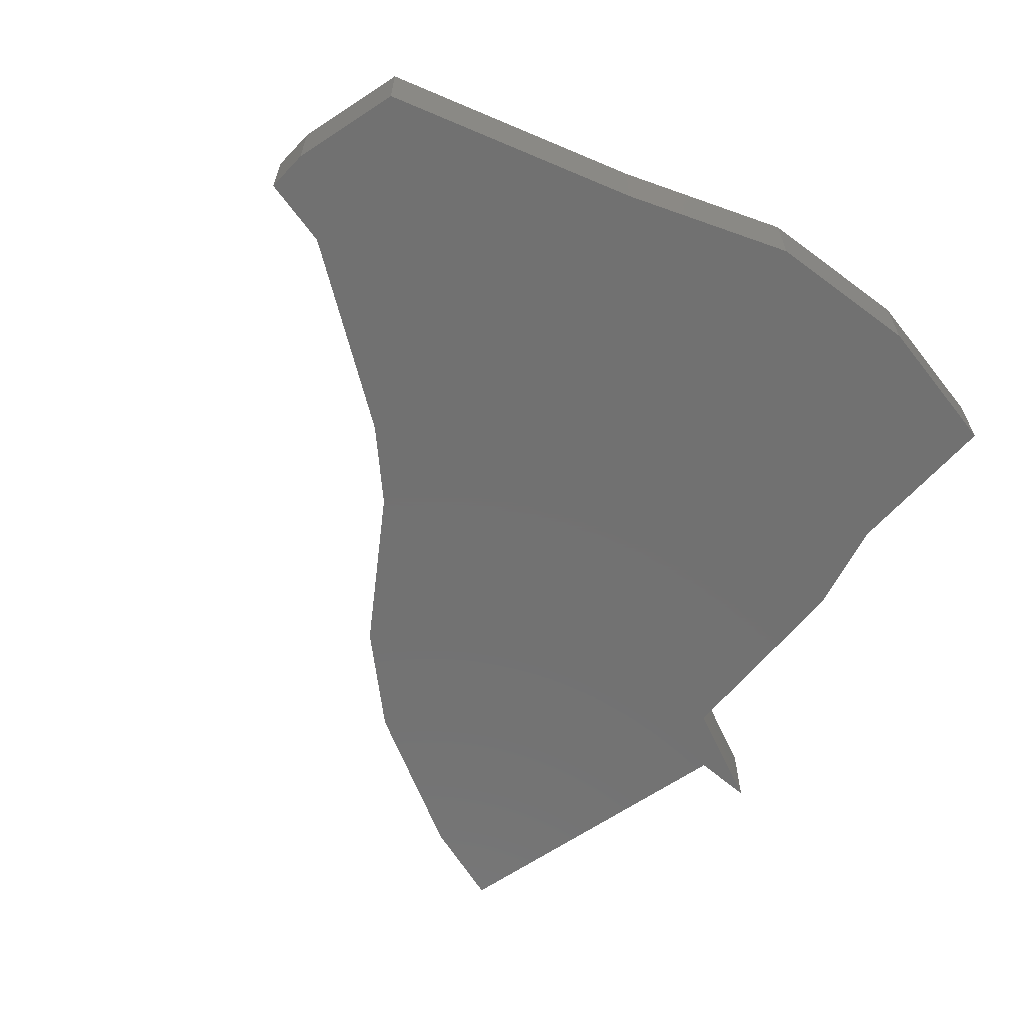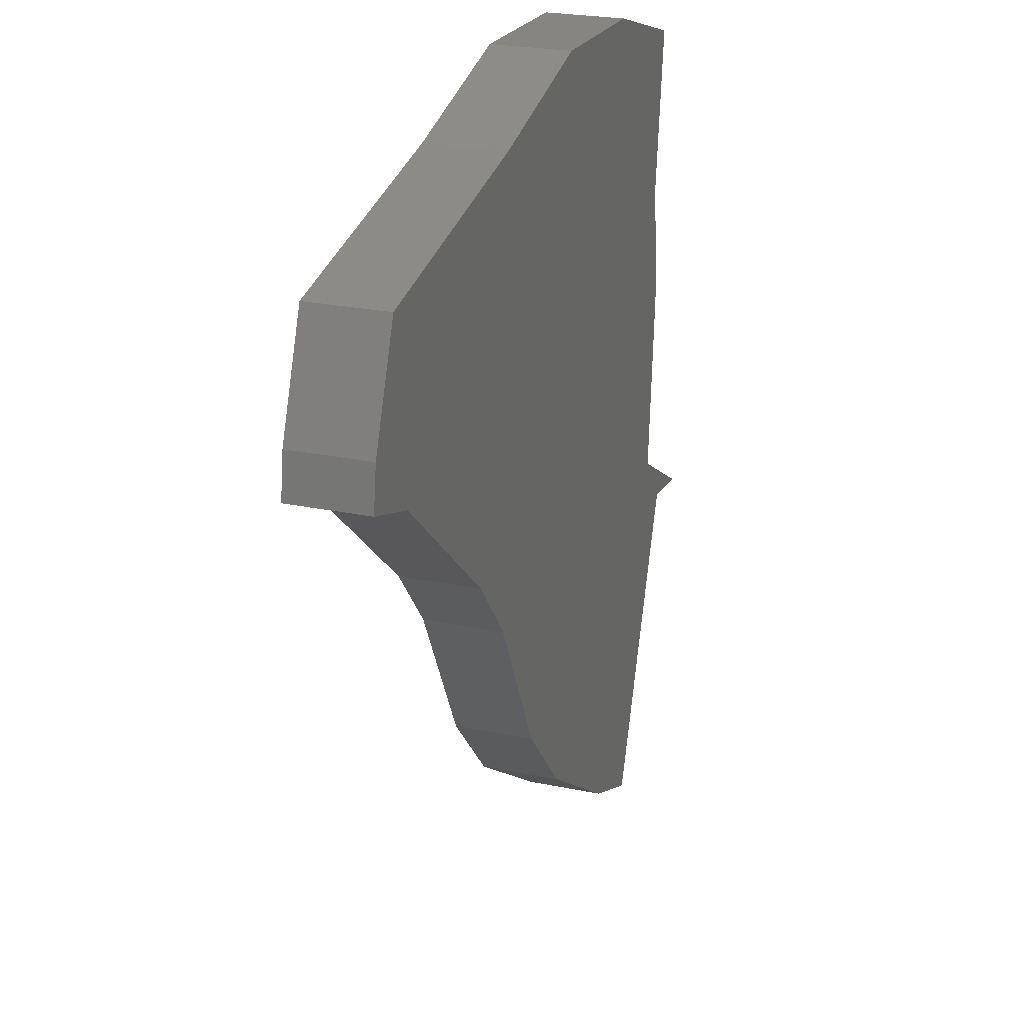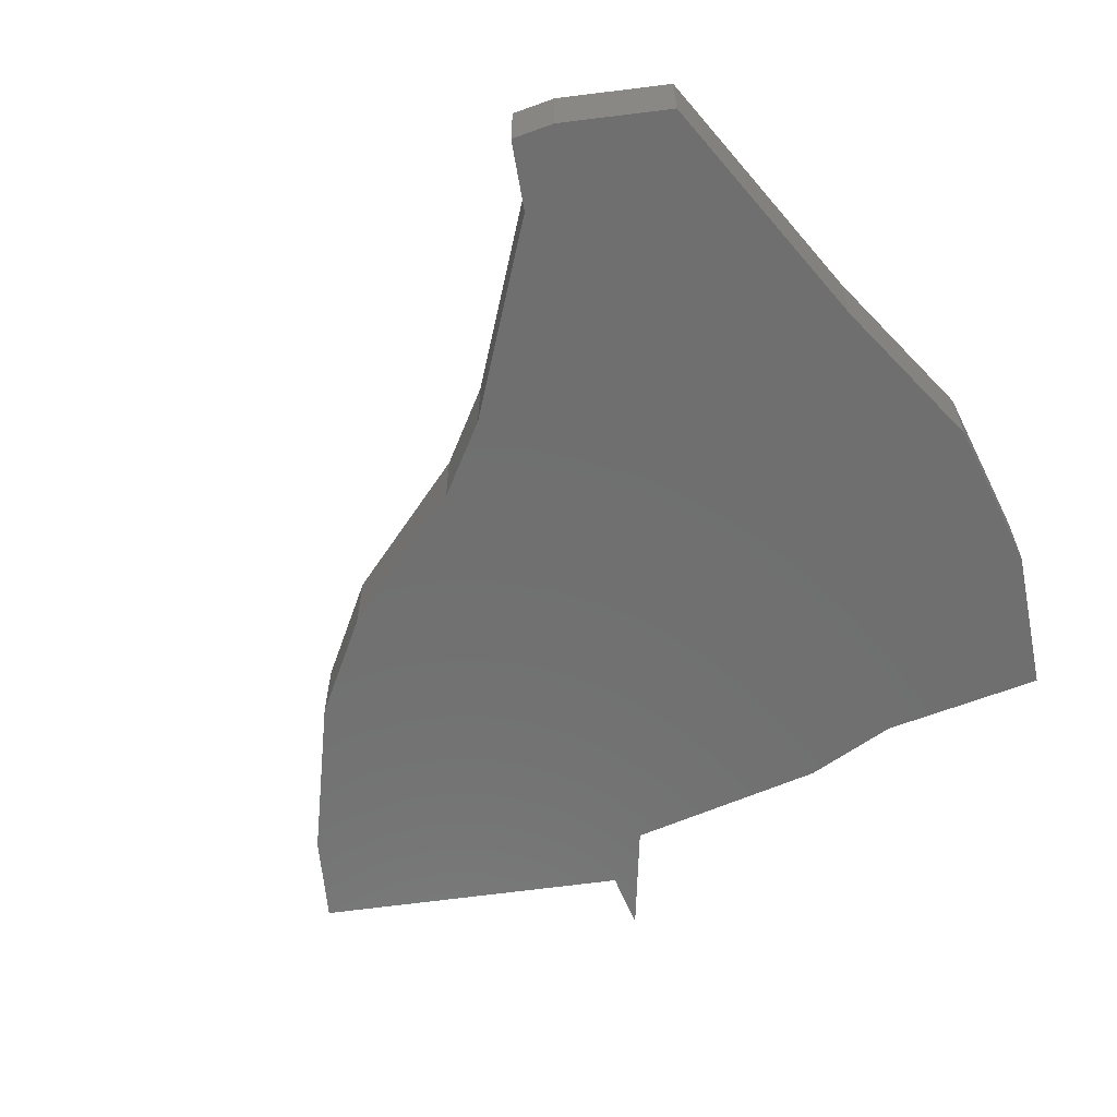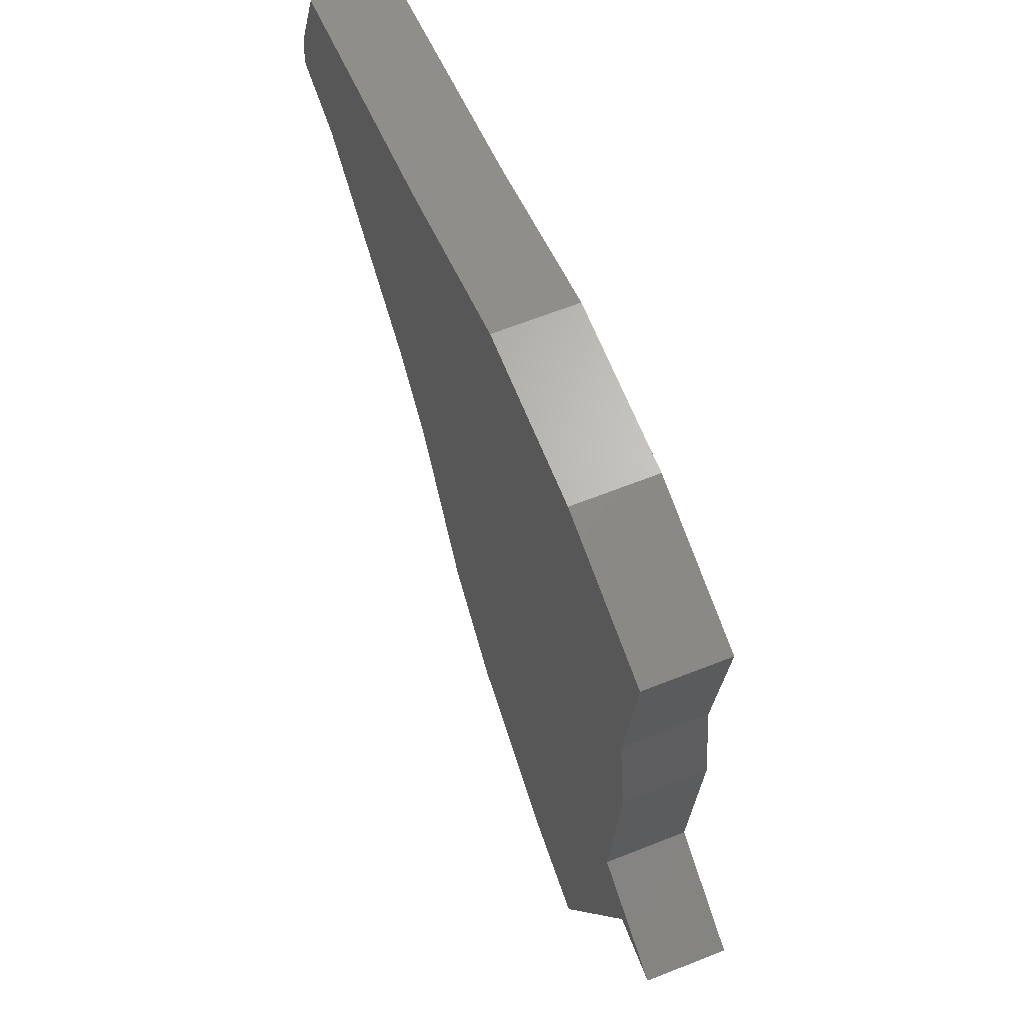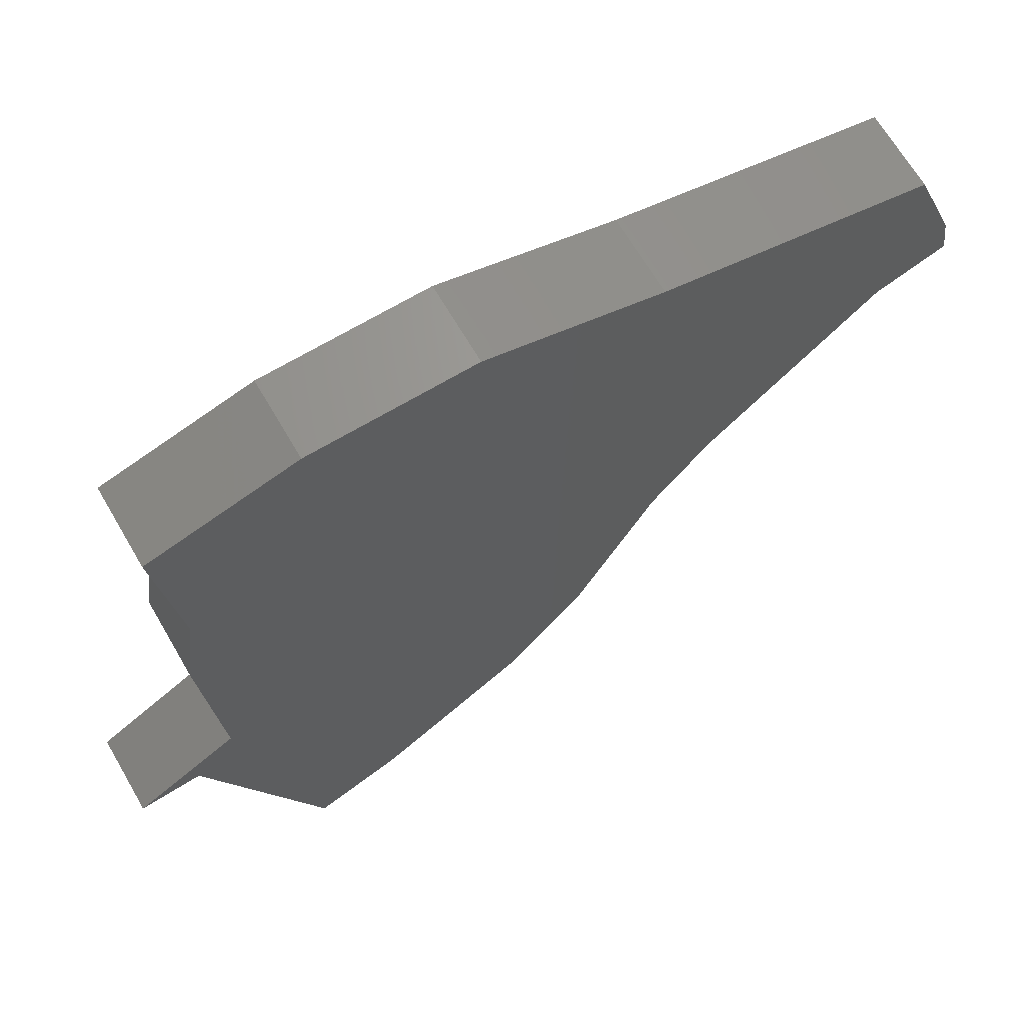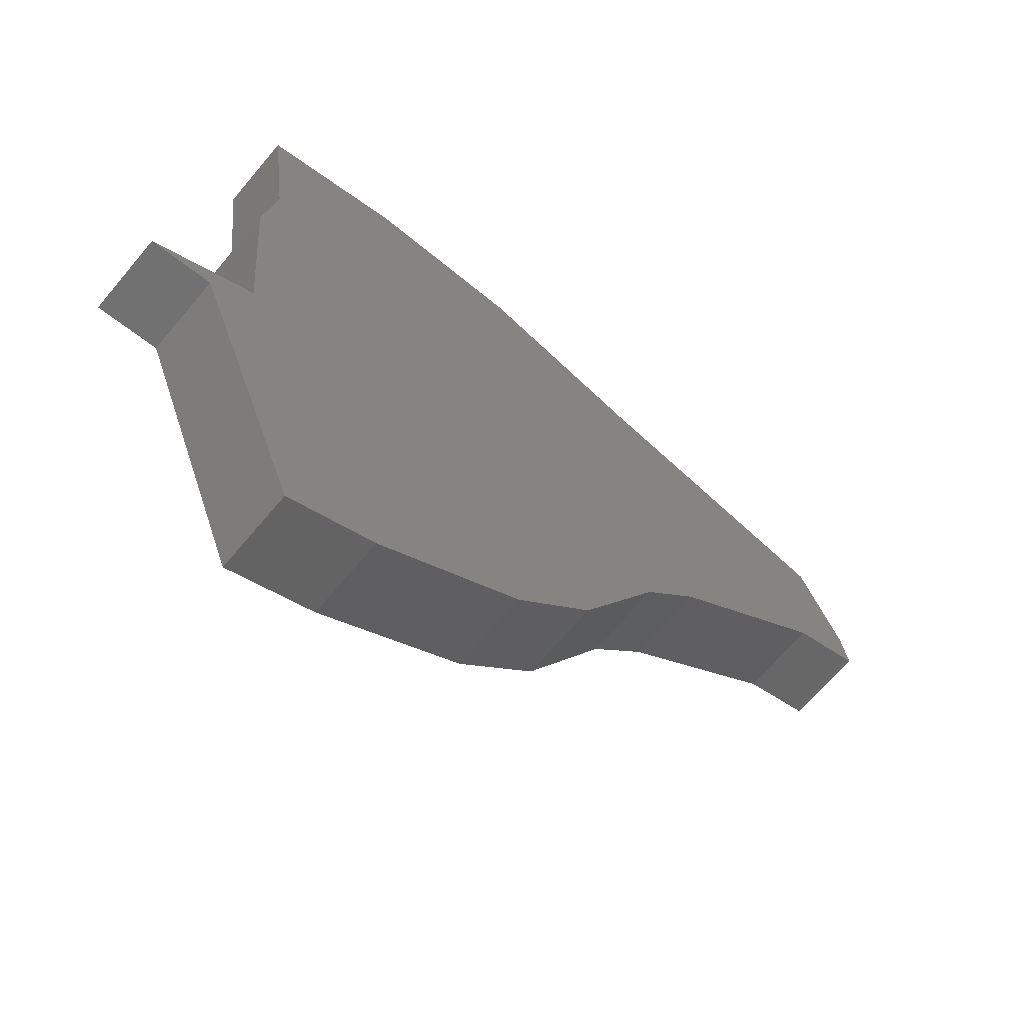
<metadata>
{"format":"stl","ext":"stl","renderer":"f3d","projection":"perspective","resolution":1024,"background":"white","views":[{"elev":-63.4,"azim":145.1,"up":"+Z"},{"elev":24.2,"azim":109.2,"up":"+Y"},{"elev":-61.3,"azim":118.6,"up":"+Z"},{"elev":63.5,"azim":-111.9,"up":"+Y"},{"elev":66.8,"azim":-30.2,"up":"+Y"},{"elev":-67.3,"azim":-40.0,"up":"+Y"}]}
</metadata>
<code>
# stl→obj: 38 verts, 72 faces
v -3.708 17.01 0
v -10.11 6.329 0
v -11.14 14.76 0
v 4.547 17.31 0
v 17.17 -4.399 0
v 14.18 -8.021 0
v 13.41 14.93 0
v 25.91 3.2 0
v 26.99 12.15 0
v 29.16 6.64 0
v 29.48 4.428 0
v -10.78 1.334 0
v -9.929 -9.158 0
v 9.936 -16.01 0
v 5.855 -20.56 0
v -1.672 -25.63 0
v -12.03 -11.89 0
v -6.156 -27.59 0
v -15.19 -12.23 0
v -11.14 14.76 4
v -10.11 6.329 4
v -3.708 17.01 4
v 14.18 -8.021 4
v 17.17 -4.399 4
v 4.547 17.31 4
v 25.91 3.2 4
v 13.41 14.93 4
v 29.16 6.64 4
v 26.99 12.15 4
v 29.48 4.428 4
v -10.78 1.334 4
v -9.929 -9.158 4
v 5.855 -20.56 4
v 9.936 -16.01 4
v -1.672 -25.63 4
v -12.03 -11.89 4
v -6.156 -27.59 4
v -15.19 -12.23 4
f 1 2 3
f 4 5 6
f 4 2 1
f 7 8 5
f 4 7 5
f 8 9 10
f 8 10 11
f 8 7 9
f 6 2 4
f 6 12 2
f 6 13 12
f 13 14 15
f 16 13 15
f 6 14 13
f 16 17 13
f 16 18 17
f 13 17 19
f 20 21 22
f 23 24 25
f 22 21 25
f 24 26 27
f 24 27 25
f 28 29 26
f 30 28 26
f 29 27 26
f 25 21 23
f 21 31 23
f 31 32 23
f 33 34 32
f 33 32 35
f 32 34 23
f 32 36 35
f 36 37 35
f 38 36 32
f 15 35 16
f 15 33 35
f 14 33 15
f 14 34 33
f 6 34 14
f 6 23 34
f 5 23 6
f 5 24 23
f 8 24 5
f 8 26 24
f 11 26 8
f 11 30 26
f 10 30 11
f 10 28 30
f 9 28 10
f 9 29 28
f 7 29 9
f 7 27 29
f 4 27 7
f 4 25 27
f 1 25 4
f 1 22 25
f 3 22 1
f 3 20 22
f 2 20 3
f 2 21 20
f 12 21 2
f 12 31 21
f 13 31 12
f 13 32 31
f 19 32 13
f 19 38 32
f 17 38 19
f 17 36 38
f 18 36 17
f 18 37 36
f 16 37 18
f 16 35 37

</code>
